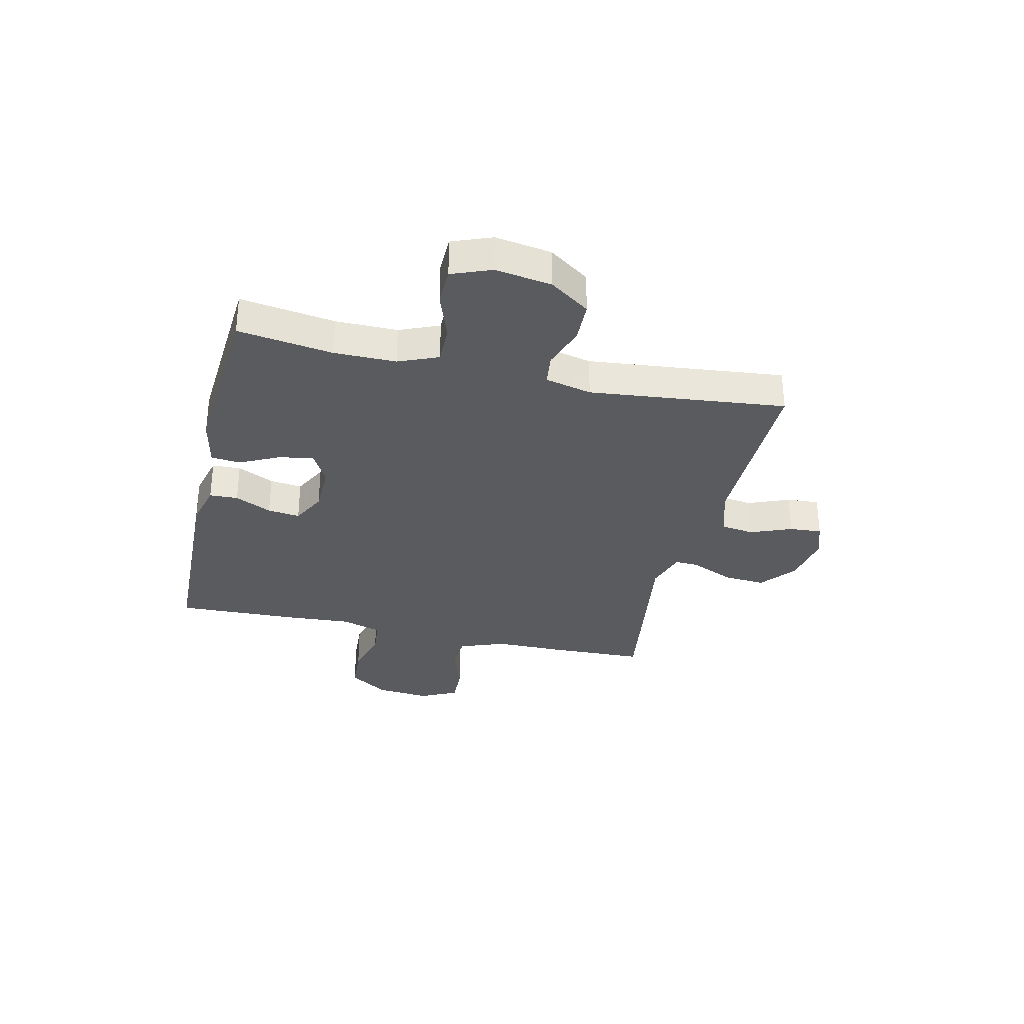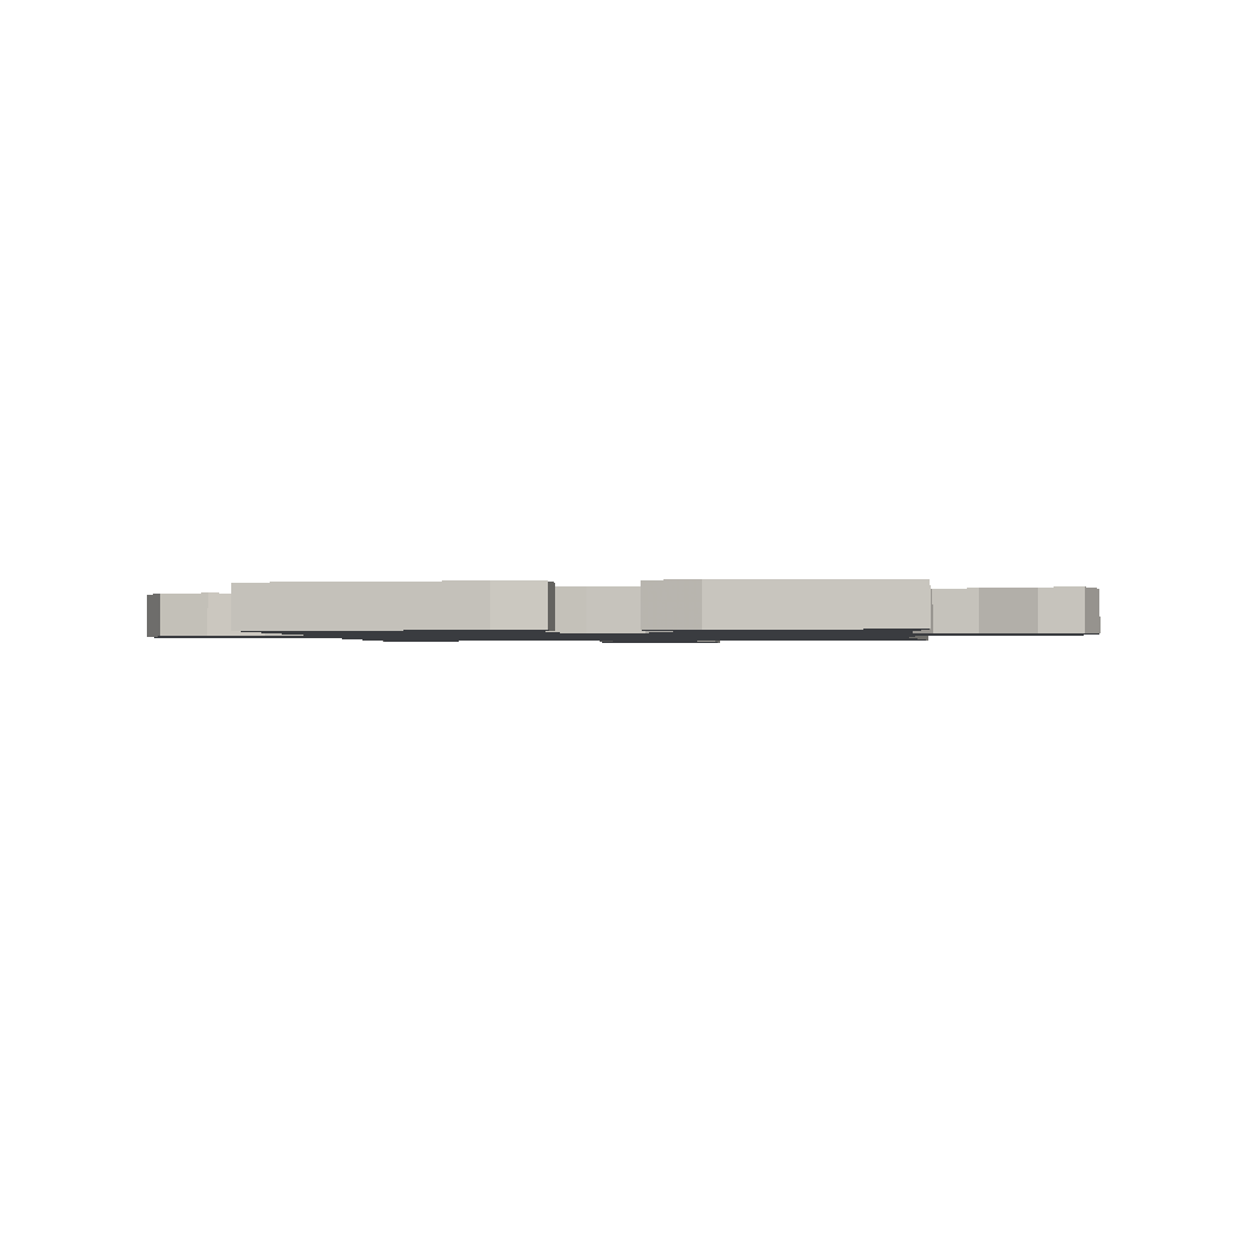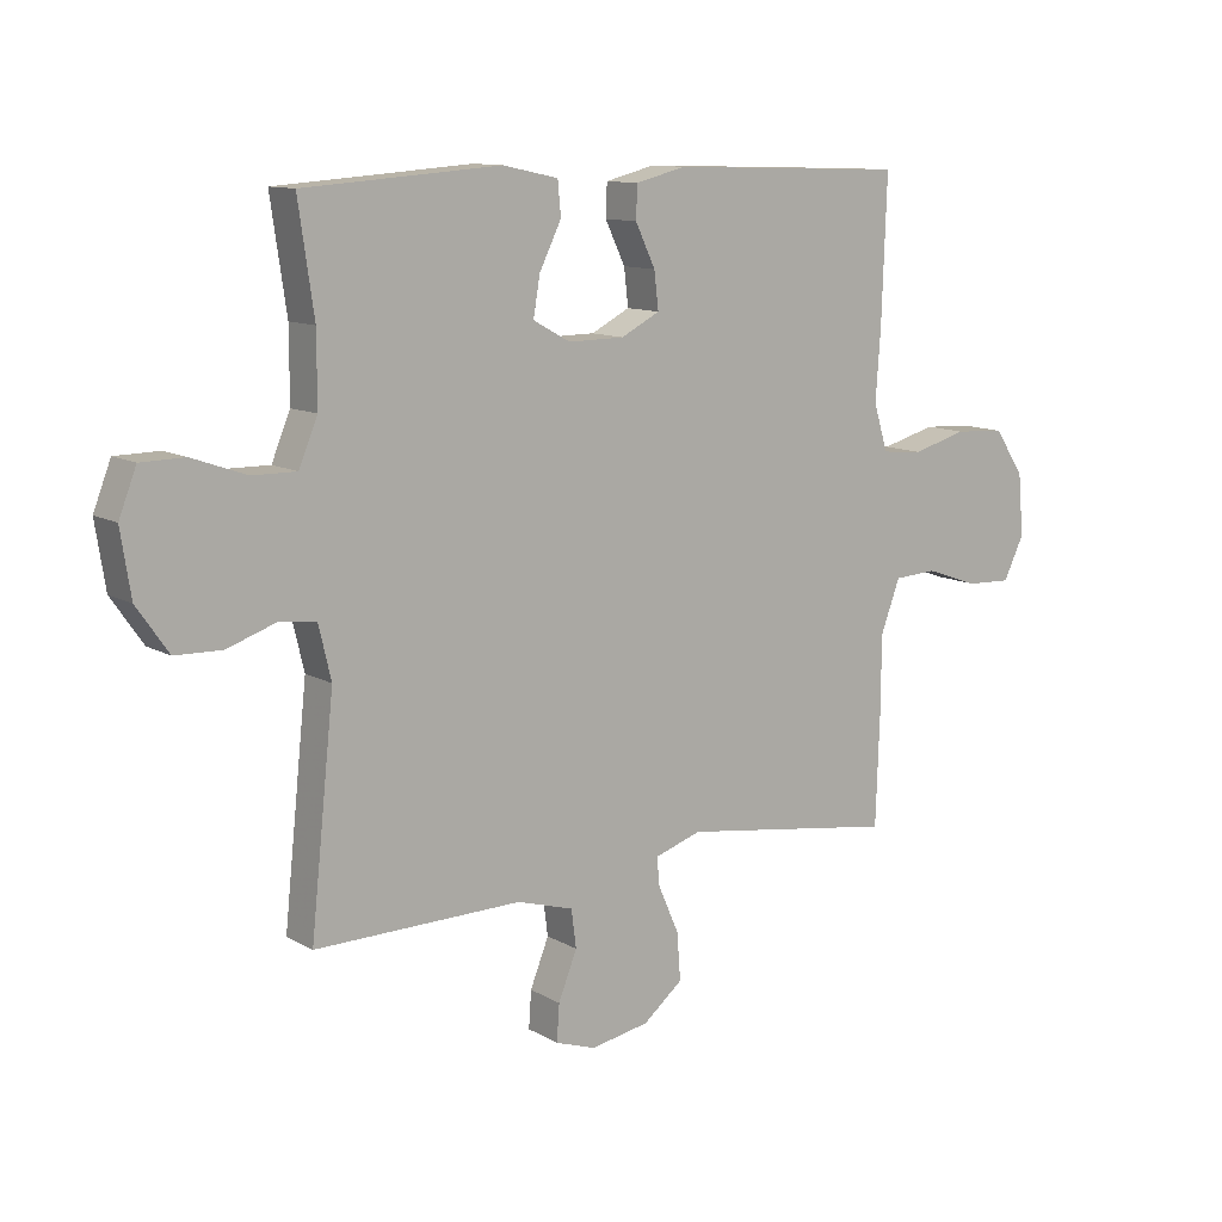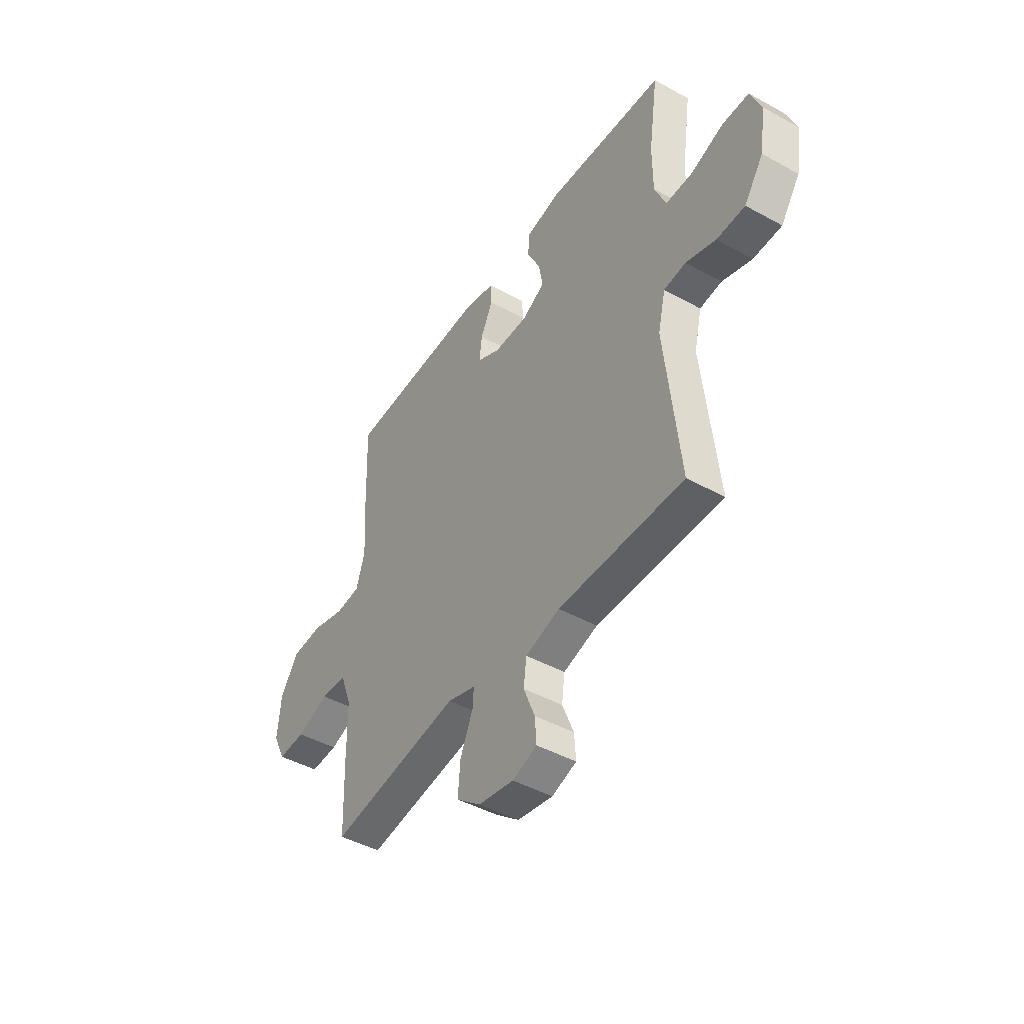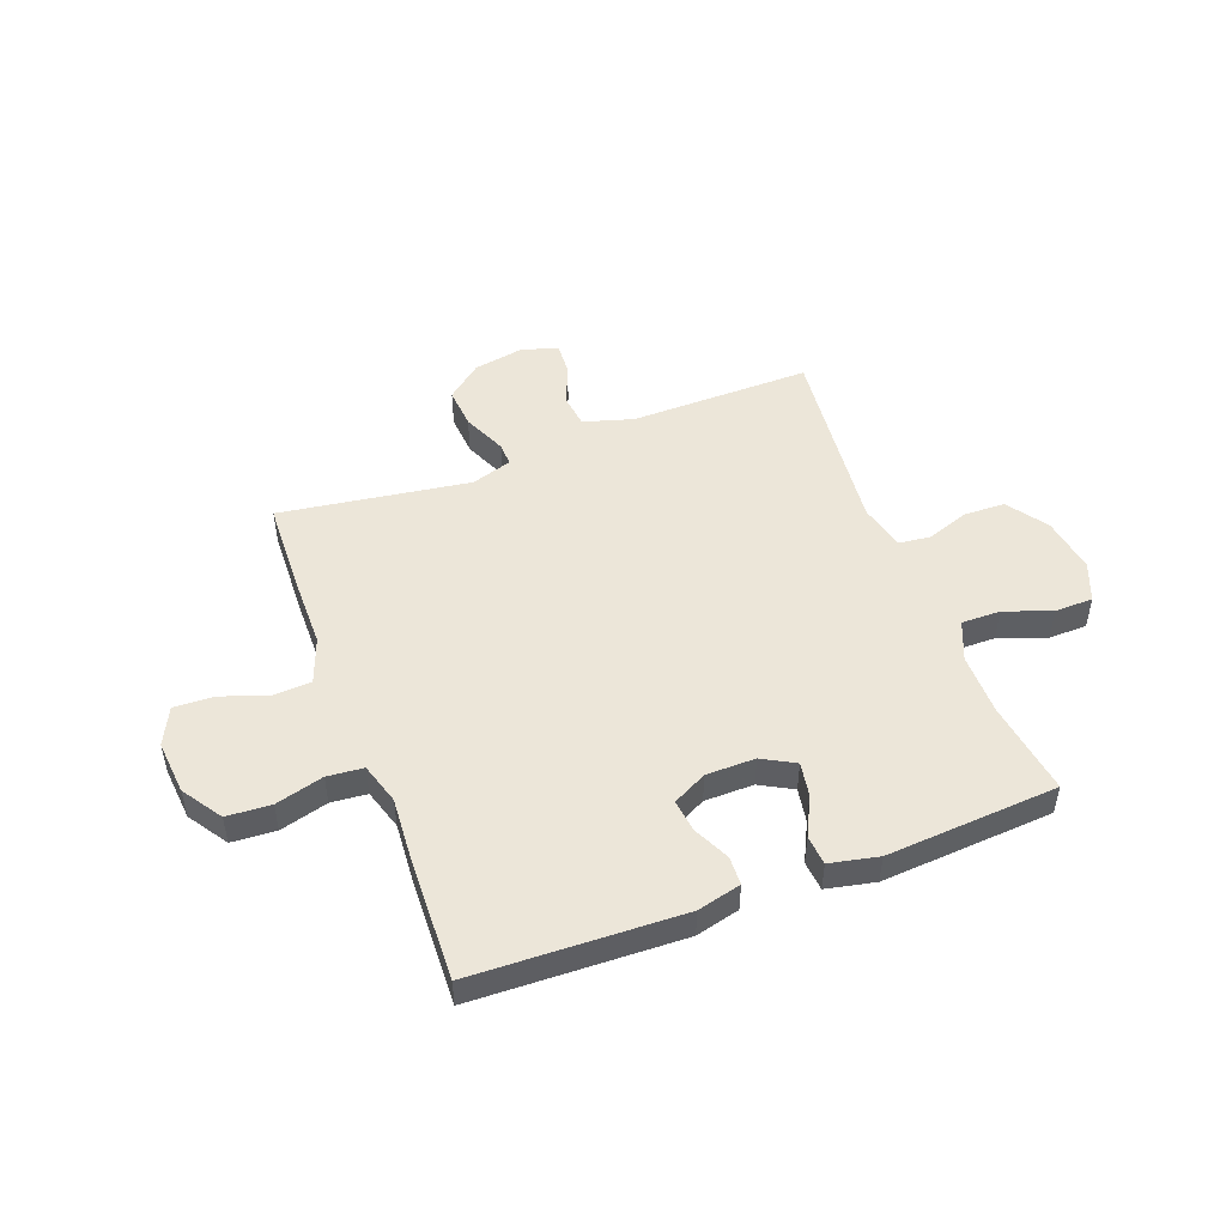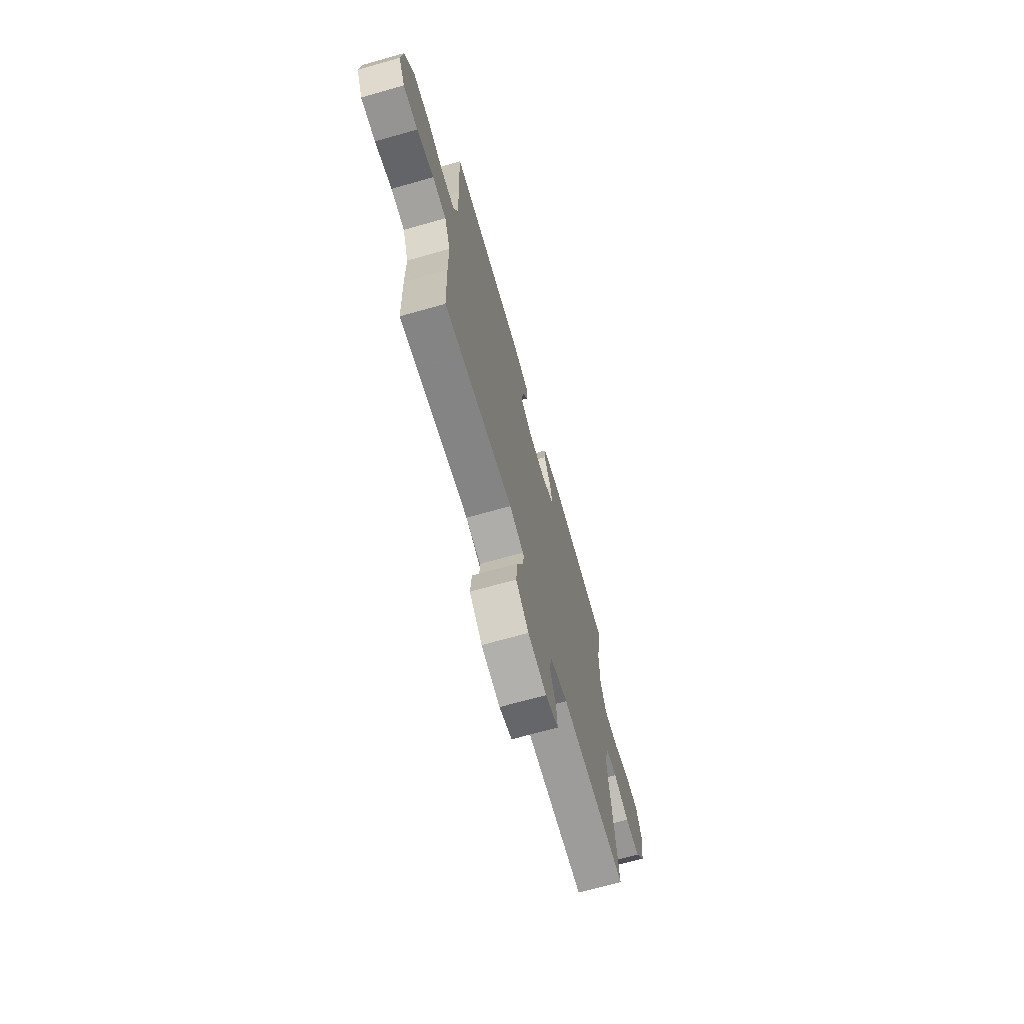
<metadata>
{"format":"obj","ext":"obj","renderer":"f3d","projection":"perspective","resolution":1024,"background":"white","views":[{"elev":-32.2,"azim":77.0,"up":"+Y"},{"elev":-1.5,"azim":7.5,"up":"+Y"},{"elev":11.4,"azim":143.4,"up":"+Z"},{"elev":-45.2,"azim":57.5,"up":"+Z"},{"elev":49.5,"azim":-20.6,"up":"+Y"},{"elev":-69.4,"azim":-74.2,"up":"+Z"}]}
</metadata>
<code>
v 0.5 0.07 -0.5
v 0.168 0.07 -0.496
v 0.077 0.07 -0.523
v 0.069 0.07 -0.584
v 0.099 0.07 -0.659
v 0.103 0.07 -0.718
v 0.038 0.07 -0.74
v -0.056 0.07 -0.723
v -0.12 0.07 -0.671
v -0.114 0.07 -0.595
v -0.079 0.07 -0.515
v -0.077 0.07 -0.46
v -0.152 0.07 -0.449
v -0.5 0.07 -0.5
v -0.506 0.07 -0.325
v -0.507 0.07 -0.198
v -0.538 0.07 -0.115
v -0.607 0.07 -0.111
v -0.693 0.07 -0.141
v -0.766 0.07 -0.144
v -0.799 0.07 -0.076
v -0.79 0.07 0.023
v -0.742 0.07 0.095
v -0.661 0.07 0.1
v -0.573 0.07 0.076
v -0.507 0.07 0.082
v -0.484 0.07 0.157
v -0.492 0.07 0.271
v -0.5 0.07 0.5
v -0.118 0.07 0.513
v -0.038 0.07 0.493
v -0.036 0.07 0.441
v -0.068 0.07 0.374
v -0.075 0.07 0.315
v -0.013 0.07 0.283
v 0.077 0.07 0.282
v 0.137 0.07 0.315
v 0.126 0.07 0.378
v 0.091 0.07 0.449
v 0.096 0.07 0.503
v 0.185 0.07 0.522
v 0.5 0.07 0.5
v 0.475 0.07 0.327
v 0.475 0.07 0.214
v 0.505 0.07 0.142
v 0.576 0.07 0.143
v 0.663 0.07 0.174
v 0.733 0.07 0.173
v 0.761 0.07 0.101
v 0.745 0.07 -0.002
v 0.694 0.07 -0.075
v 0.619 0.07 -0.077
v 0.54 0.07 -0.05
v 0.482 0.07 -0.057
v 0.462 0.07 -0.142
v 0.5 0 -0.5
v 0.168 0 -0.496
v 0.077 0 -0.523
v 0.069 0 -0.584
v 0.099 0 -0.659
v 0.103 0 -0.718
v 0.038 0 -0.74
v -0.056 0 -0.723
v -0.12 0 -0.671
v -0.114 0 -0.595
v -0.079 0 -0.515
v -0.077 0 -0.46
v -0.152 0 -0.449
v -0.5 0 -0.5
v -0.506 0 -0.325
v -0.507 0 -0.198
v -0.538 0 -0.115
v -0.607 0 -0.111
v -0.693 0 -0.141
v -0.766 0 -0.144
v -0.799 0 -0.076
v -0.79 0 0.023
v -0.742 0 0.095
v -0.661 0 0.1
v -0.573 0 0.076
v -0.507 0 0.082
v -0.484 0 0.157
v -0.492 0 0.271
v -0.5 0 0.5
v -0.118 0 0.513
v -0.038 0 0.493
v -0.036 0 0.441
v -0.068 0 0.374
v -0.075 0 0.315
v -0.013 0 0.283
v 0.077 0 0.282
v 0.137 0 0.315
v 0.126 0 0.378
v 0.091 0 0.449
v 0.096 0 0.503
v 0.185 0 0.522
v 0.5 0 0.5
v 0.475 0 0.327
v 0.475 0 0.214
v 0.505 0 0.142
v 0.576 0 0.143
v 0.663 0 0.174
v 0.733 0 0.173
v 0.761 0 0.101
v 0.745 0 -0.002
v 0.694 0 -0.075
v 0.619 0 -0.077
v 0.54 0 -0.05
v 0.482 0 -0.057
v 0.462 0 -0.142
f 51 52 53
f 50 51 53
f 49 50 53
f 48 49 53
f 47 48 53
f 46 47 53
f 45 46 53 54
f 44 45 54 55
f 41 42 43
f 40 41 43
f 39 40 43
f 38 39 43
f 43 44 55
f 38 43 55
f 37 38 55
f 31 32 33
f 30 31 33
f 29 30 33
f 28 29 33
f 27 28 33
f 26 27 33 34
f 23 24 25
f 22 23 25
f 21 22 25
f 20 21 25
f 19 20 25
f 18 19 25
f 17 18 25 26
f 26 34 35
f 17 26 35
f 16 17 35
f 16 35 36
f 15 16 36
f 14 15 36
f 13 14 36
f 9 10 11
f 8 9 11
f 7 8 11
f 6 7 11
f 5 6 11
f 4 5 11
f 3 4 11 12
f 55 1 2
f 37 55 2
f 36 37 2
f 13 36 2
f 13 2 3
f 13 12 3
f 108 107 106
f 108 106 105
f 108 105 104
f 108 104 103
f 108 103 102
f 108 102 101
f 109 108 101 100
f 110 109 100 99
f 98 97 96
f 98 96 95
f 98 95 94
f 98 94 93
f 110 99 98
f 110 98 93
f 110 93 92
f 88 87 86
f 88 86 85
f 88 85 84
f 88 84 83
f 88 83 82
f 89 88 82 81
f 80 79 78
f 80 78 77
f 80 77 76
f 80 76 75
f 80 75 74
f 80 74 73
f 81 80 73 72
f 90 89 81
f 90 81 72
f 90 72 71
f 91 90 71
f 91 71 70
f 91 70 69
f 91 69 68
f 66 65 64
f 66 64 63
f 66 63 62
f 66 62 61
f 66 61 60
f 66 60 59
f 67 66 59 58
f 57 56 110
f 57 110 92
f 57 92 91
f 57 91 68
f 58 57 68
f 58 67 68
f 1 56 57 2
f 2 57 58 3
f 3 58 59 4
f 4 59 60 5
f 5 60 61 6
f 6 61 62 7
f 7 62 63 8
f 8 63 64 9
f 9 64 65 10
f 10 65 66 11
f 11 66 67 12
f 12 67 68 13
f 13 68 69 14
f 14 69 70 15
f 15 70 71 16
f 16 71 72 17
f 17 72 73 18
f 18 73 74 19
f 19 74 75 20
f 20 75 76 21
f 21 76 77 22
f 22 77 78 23
f 23 78 79 24
f 24 79 80 25
f 25 80 81 26
f 26 81 82 27
f 27 82 83 28
f 28 83 84 29
f 29 84 85 30
f 30 85 86 31
f 31 86 87 32
f 32 87 88 33
f 33 88 89 34
f 34 89 90 35
f 35 90 91 36
f 36 91 92 37
f 37 92 93 38
f 38 93 94 39
f 39 94 95 40
f 40 95 96 41
f 41 96 97 42
f 42 97 98 43
f 43 98 99 44
f 44 99 100 45
f 45 100 101 46
f 46 101 102 47
f 47 102 103 48
f 48 103 104 49
f 49 104 105 50
f 50 105 106 51
f 51 106 107 52
f 52 107 108 53
f 53 108 109 54
f 54 109 110 55
f 55 110 56 1

</code>
